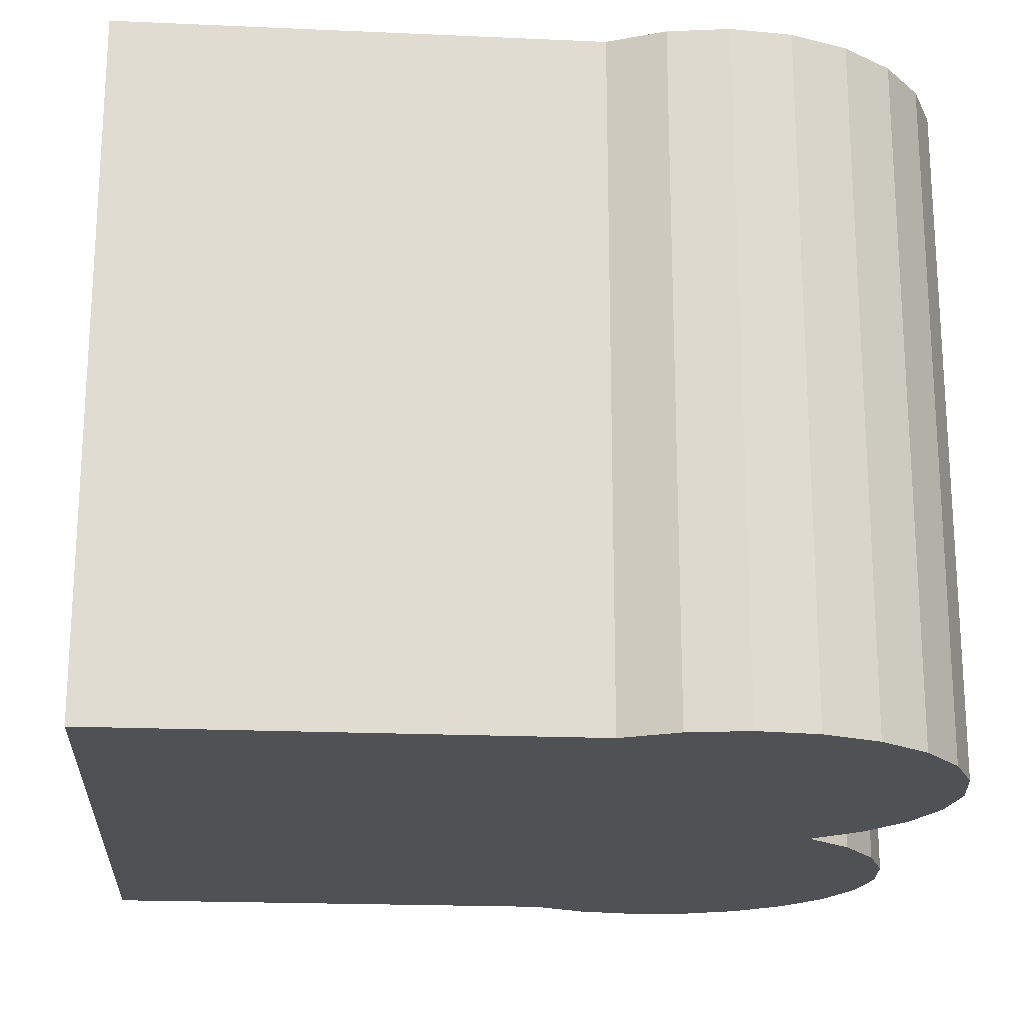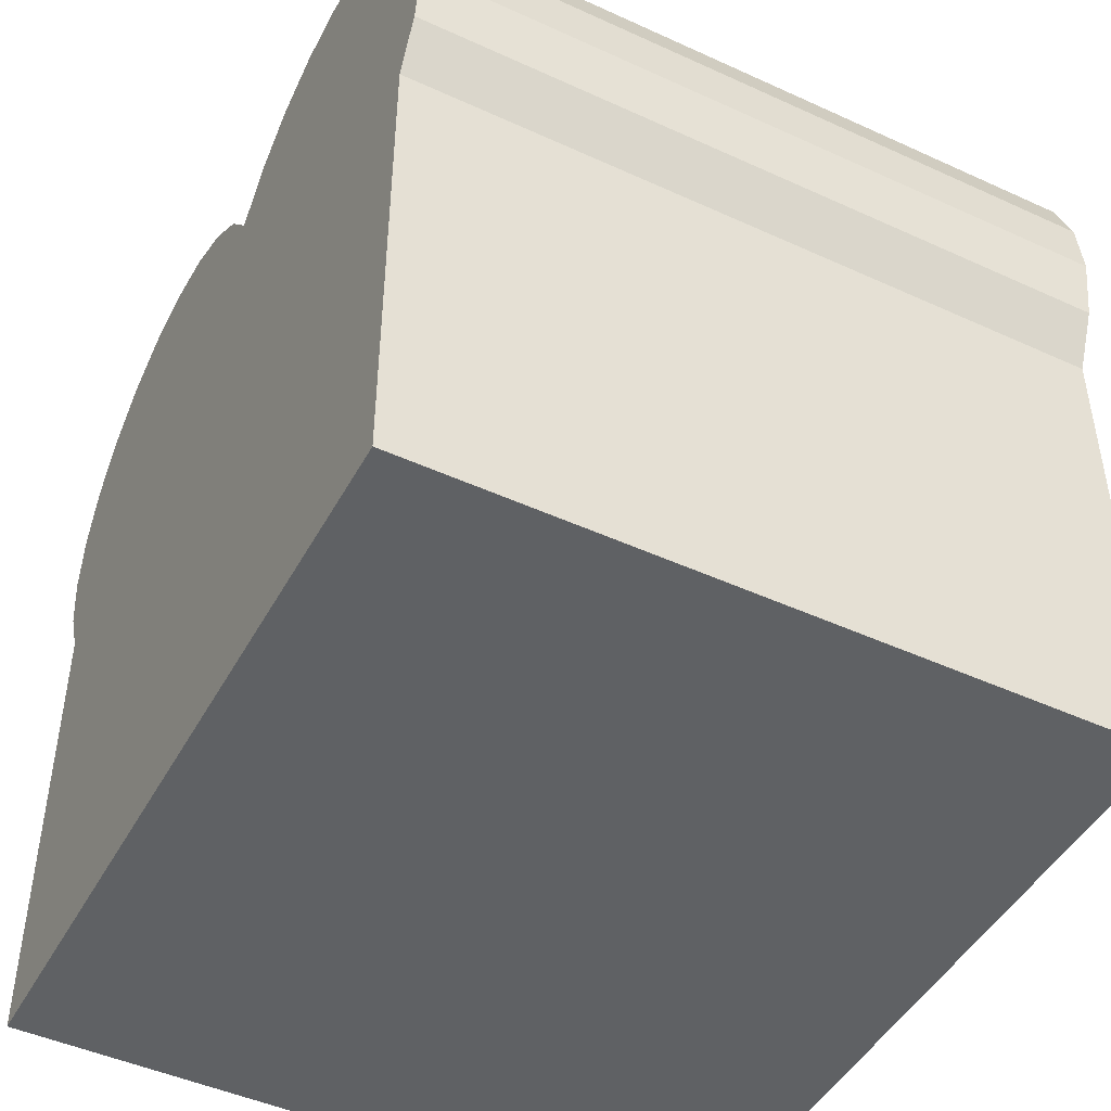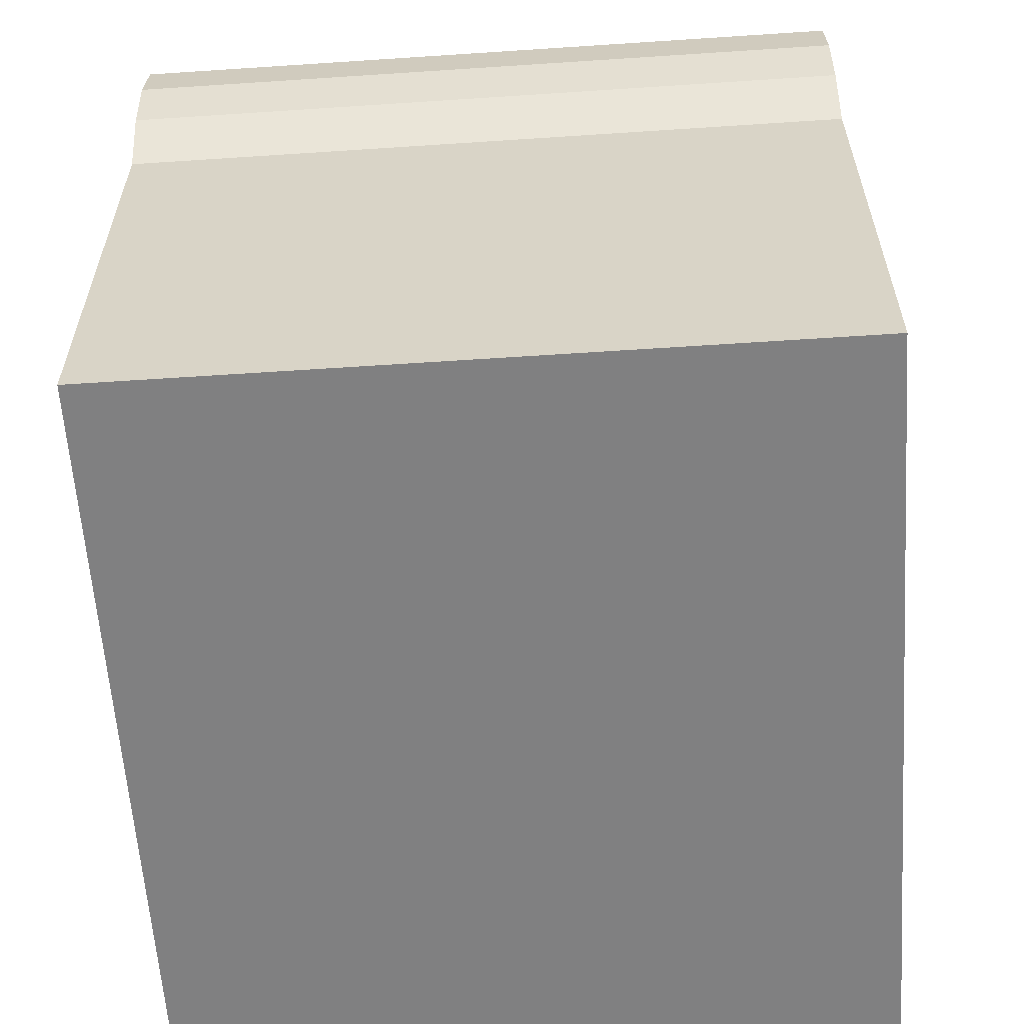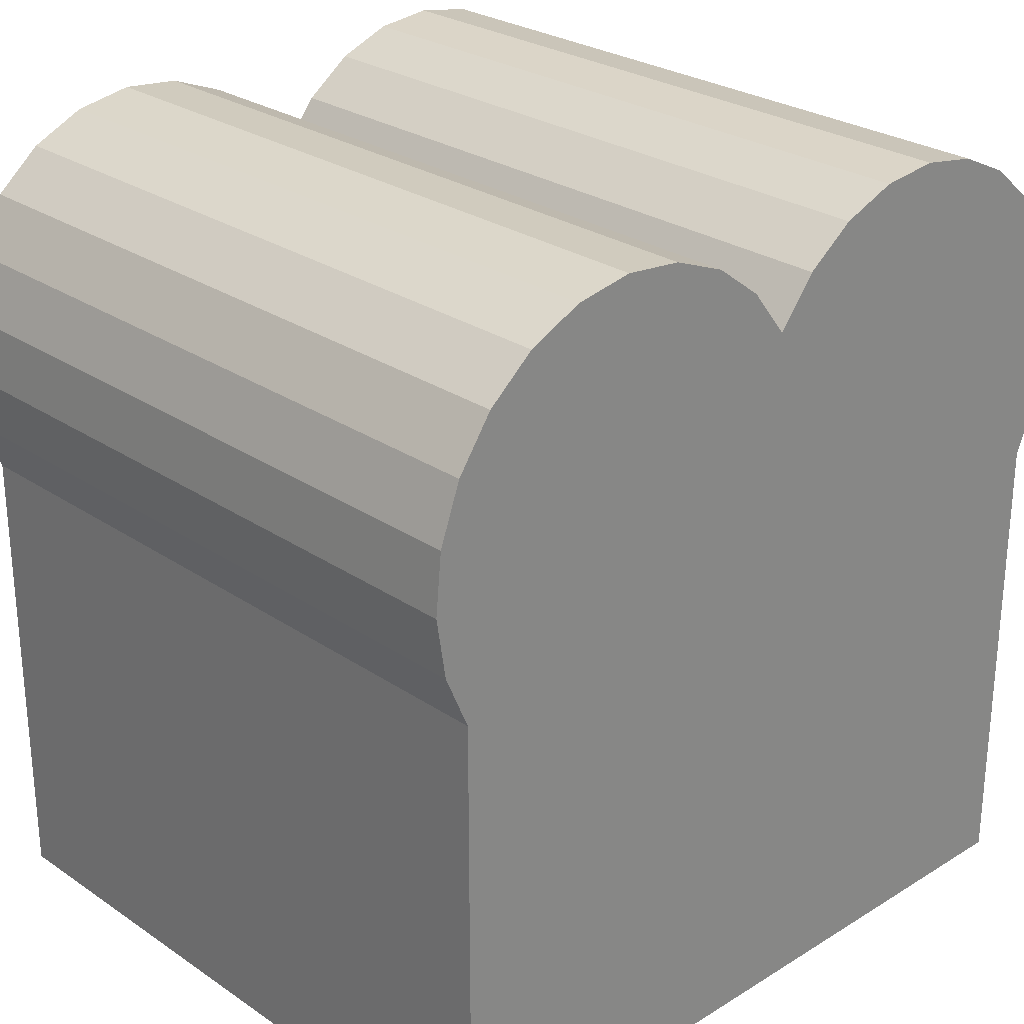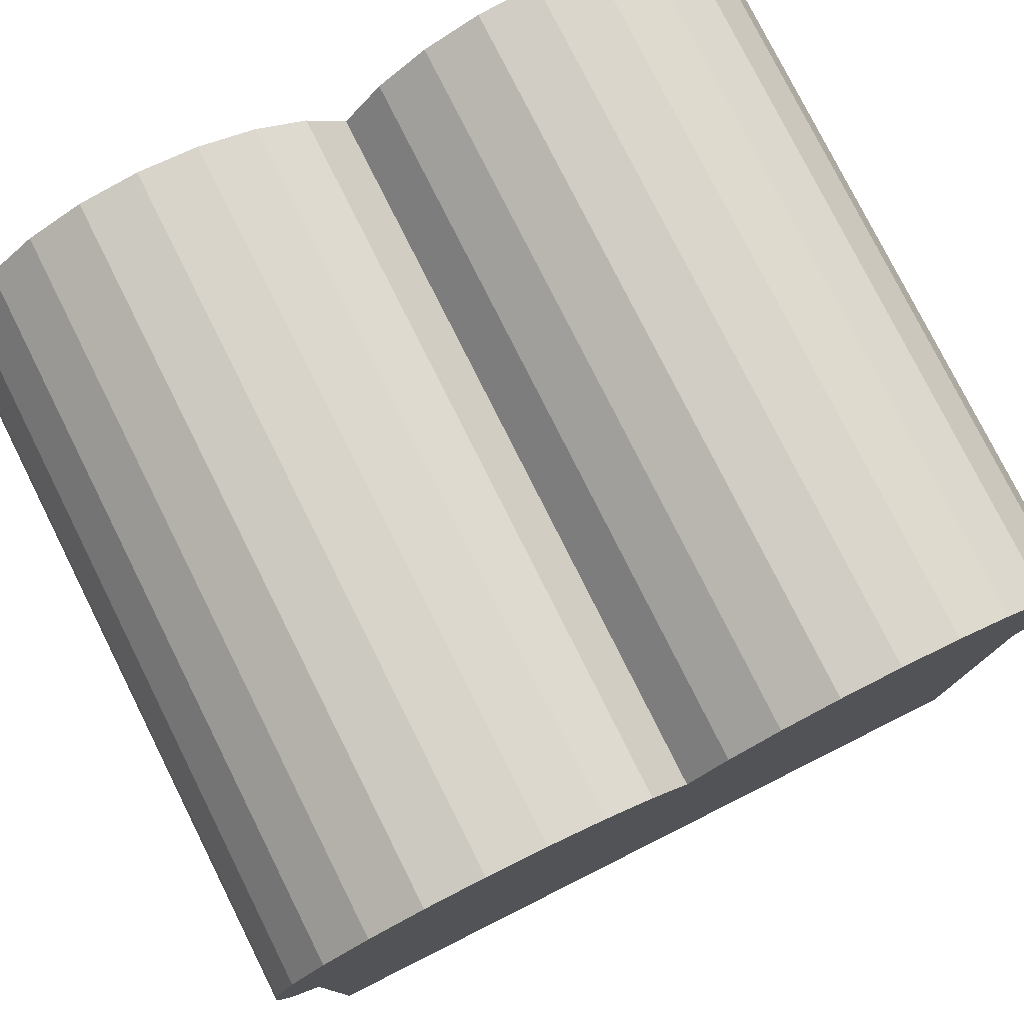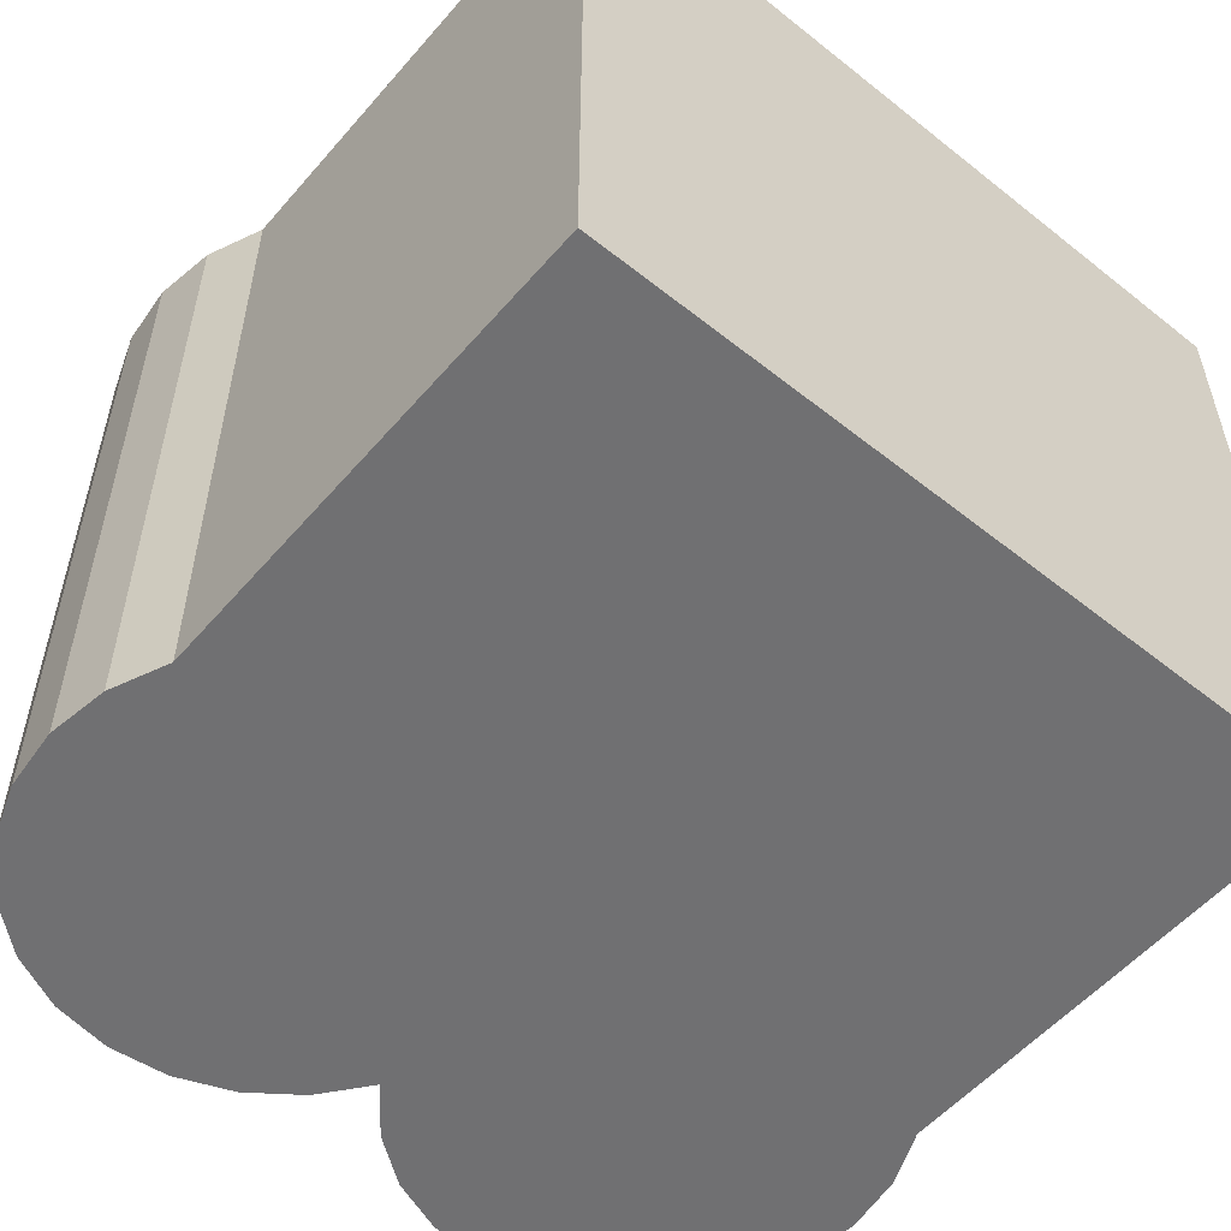
<metadata>
{"format":"obj","ext":"obj","renderer":"f3d","projection":"perspective","resolution":1024,"background":"white","views":[{"elev":-20.0,"azim":-94.7,"up":"+Y"},{"elev":-46.7,"azim":-117.5,"up":"+Z"},{"elev":-60.2,"azim":-86.1,"up":"+Z"},{"elev":26.9,"azim":136.3,"up":"+Z"},{"elev":78.3,"azim":153.4,"up":"+Z"},{"elev":-55.0,"azim":140.0,"up":"+Y"}]}
</metadata>
<code>
o Bread
v -0.02758 0.025 -0.02906
v 0.02758 0.025 0.005243
v 0.02758 0.025 -0.02906
v -0.02758 0.025 0.005243
v -0.02932 0.025 0.00925
v 0.02932 0.025 0.00925
v -0.03 0.025 0.01359
v 0.03 0.025 0.01359
v 0.02958 0.025 0.01796
v -0.02958 0.025 0.01796
v 0.02808 0.025 0.02207
v -0.02808 0.025 0.02207
v 0 0.025 0.02297
v -0.0256 0.025 0.02564
v -0.002679 0.025 0.02637
v -0.02233 0.025 0.02842
v -0.006116 0.025 0.02894
v -0.01847 0.025 0.03023
v -0.01008 0.025 0.0305
v -0.01429 0.025 0.03094
v 0.0256 0.025 0.02564
v 0.002679 0.025 0.02637
v 0.02233 0.025 0.02842
v 0.006116 0.025 0.02894
v 0.01847 0.025 0.03023
v 0.01008 0.025 0.0305
v 0.01429 0.025 0.03094
v 0.0256 -0.025 0.02564
v 0 -0.025 0.02297
v 0.02808 -0.025 0.02207
v 0.002679 -0.025 0.02637
v 0.02233 -0.025 0.02842
v 0.006116 -0.025 0.02894
v 0.01847 -0.025 0.03023
v 0.01008 -0.025 0.0305
v 0.01429 -0.025 0.03094
v 0.02758 -0.025 0.005243
v -0.02758 -0.025 -0.02906
v 0.02758 -0.025 -0.02906
v -0.02758 -0.025 0.005243
v 0.02932 -0.025 0.00925
v -0.02932 -0.025 0.00925
v -0.03 -0.025 0.01359
v 0.03 -0.025 0.01359
v 0.02958 -0.025 0.01796
v -0.02958 -0.025 0.01796
v -0.02808 -0.025 0.02207
v -0.0256 -0.025 0.02564
v -0.002679 -0.025 0.02637
v -0.02233 -0.025 0.02842
v -0.006116 -0.025 0.02894
v -0.01847 -0.025 0.03023
v -0.01008 -0.025 0.0305
v -0.01429 -0.025 0.03094
f 1 2 3
f 2 1 4
f 2 4 5
f 2 5 6
f 6 5 7
f 6 7 8
f 8 7 9
f 9 7 10
f 9 10 11
f 11 10 12
f 11 12 13
f 13 12 14
f 13 14 15
f 15 14 16
f 15 16 17
f 17 16 18
f 17 18 19
f 19 18 20
f 13 21 11
f 21 13 22
f 21 22 23
f 23 22 24
f 23 24 25
f 25 24 26
f 25 26 27
f 28 29 30
f 29 28 31
f 31 28 32
f 31 32 33
f 33 32 34
f 33 34 35
f 35 34 36
f 37 38 39
f 38 37 40
f 40 37 41
f 40 41 42
f 42 41 43
f 43 41 44
f 43 44 45
f 43 45 46
f 46 45 30
f 46 30 47
f 47 30 29
f 47 29 48
f 48 29 49
f 48 49 50
f 50 49 51
f 50 51 52
f 52 51 53
f 52 53 54
f 3 38 1
f 38 3 39
f 39 2 37
f 2 39 3
f 4 38 40
f 38 4 1
f 37 6 41
f 6 37 2
f 5 40 42
f 40 5 4
f 41 8 44
f 8 41 6
f 7 42 43
f 42 7 5
f 44 9 45
f 9 44 8
f 10 43 46
f 43 10 7
f 45 11 30
f 11 45 9
f 12 46 47
f 46 12 10
f 30 21 28
f 21 30 11
f 14 47 48
f 47 14 12
f 28 23 32
f 23 28 21
f 50 14 48
f 14 50 16
f 32 25 34
f 25 32 23
f 52 16 50
f 16 52 18
f 34 27 36
f 27 34 25
f 54 18 52
f 18 54 20
f 36 26 35
f 26 36 27
f 53 20 54
f 20 53 19
f 35 24 33
f 24 35 26
f 51 19 53
f 19 51 17
f 33 22 31
f 22 33 24
f 49 17 51
f 17 49 15
f 22 29 31
f 29 22 13
f 29 15 49
f 15 29 13

</code>
